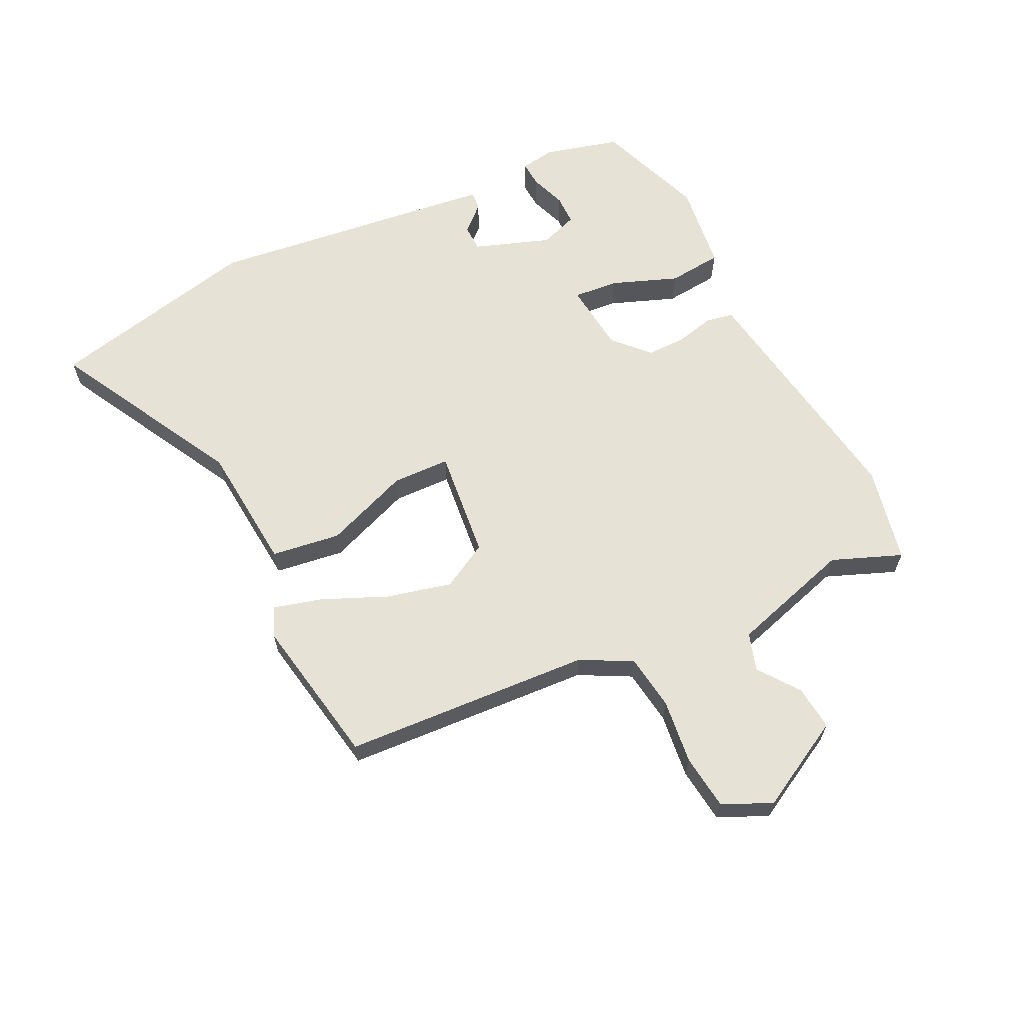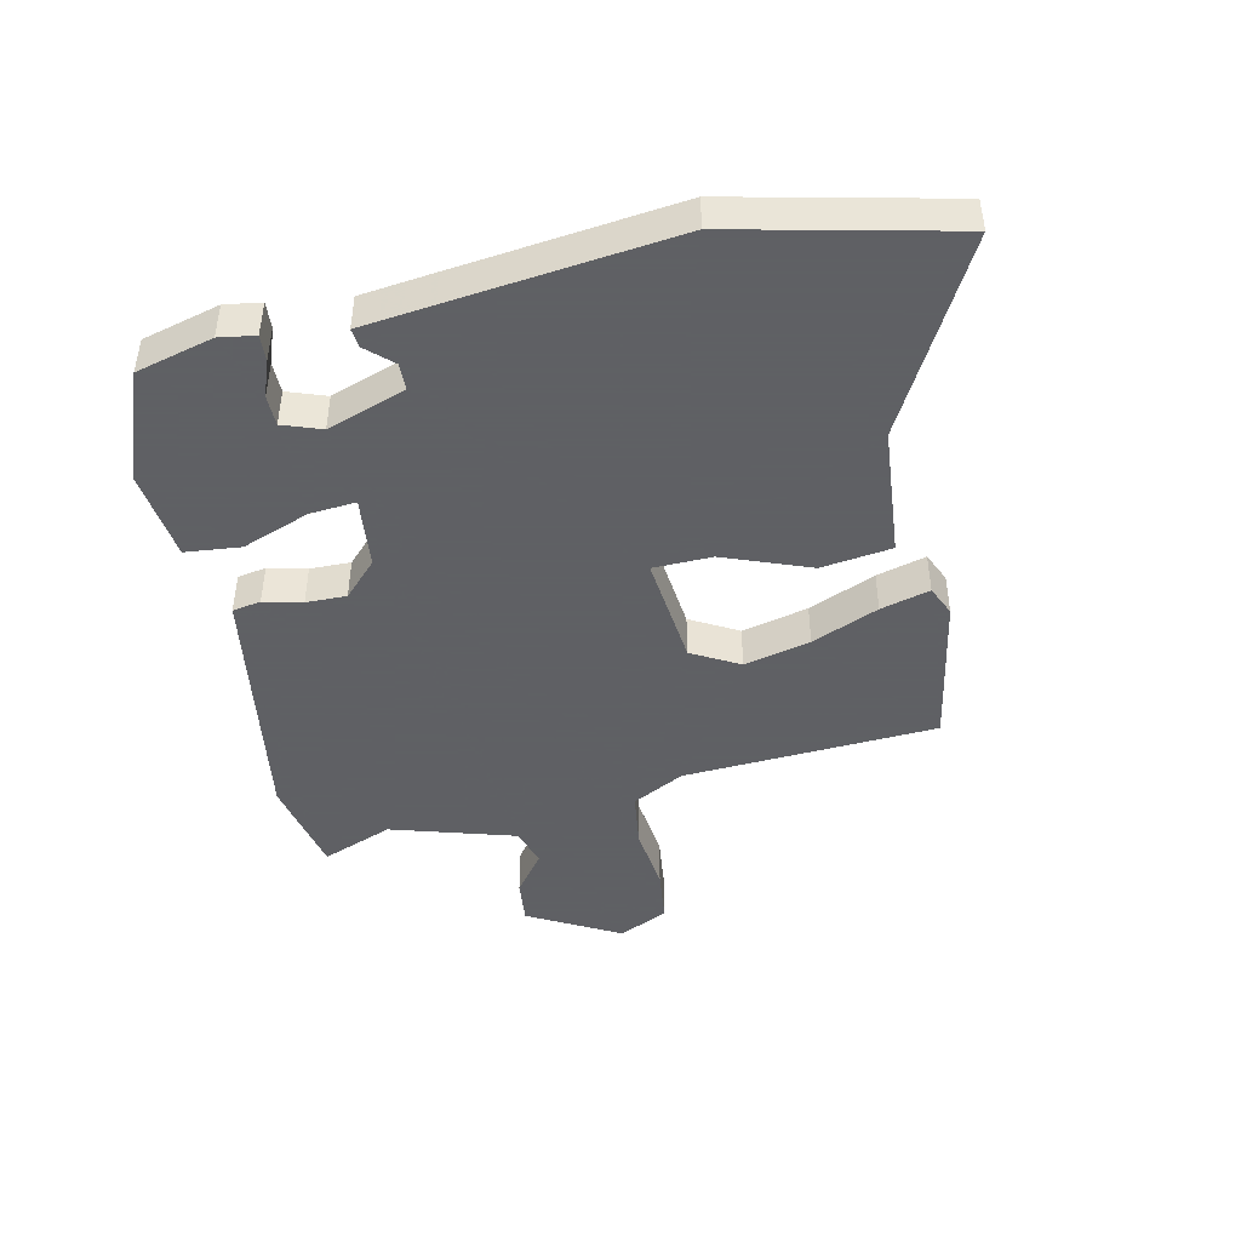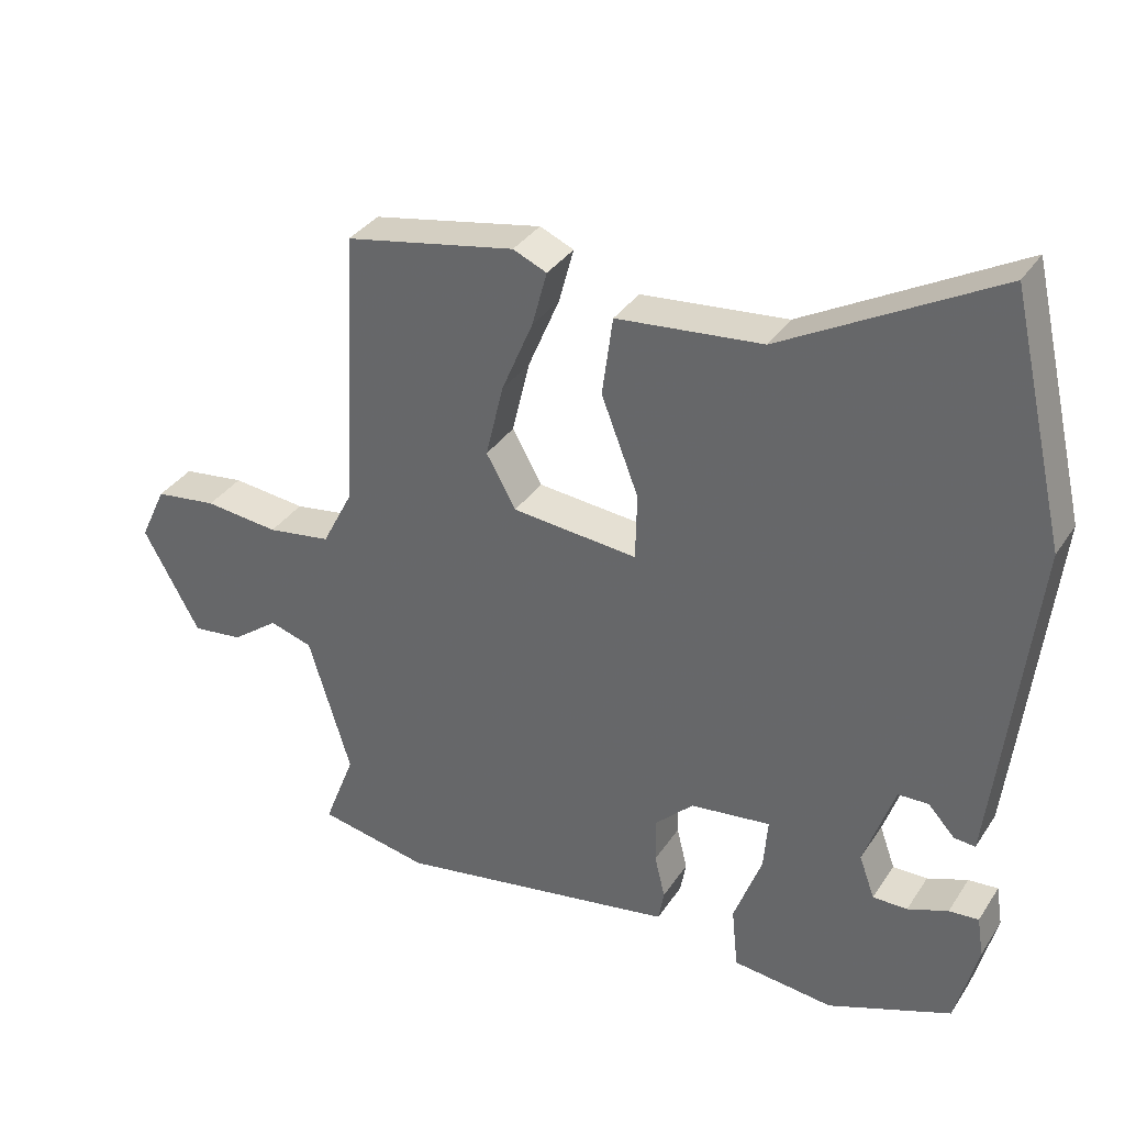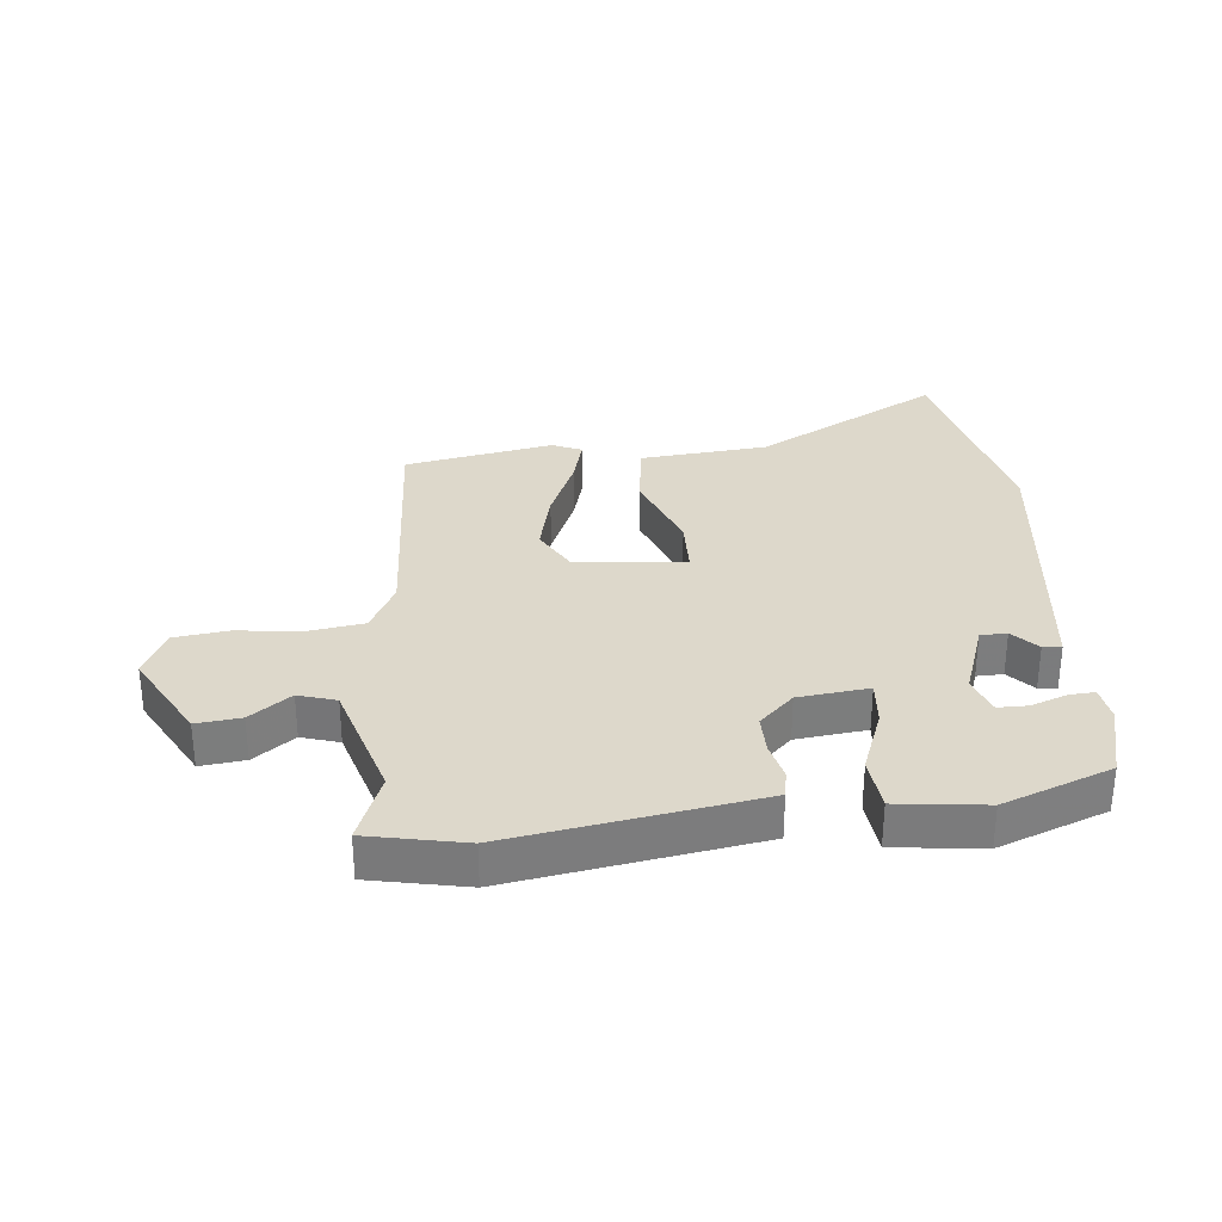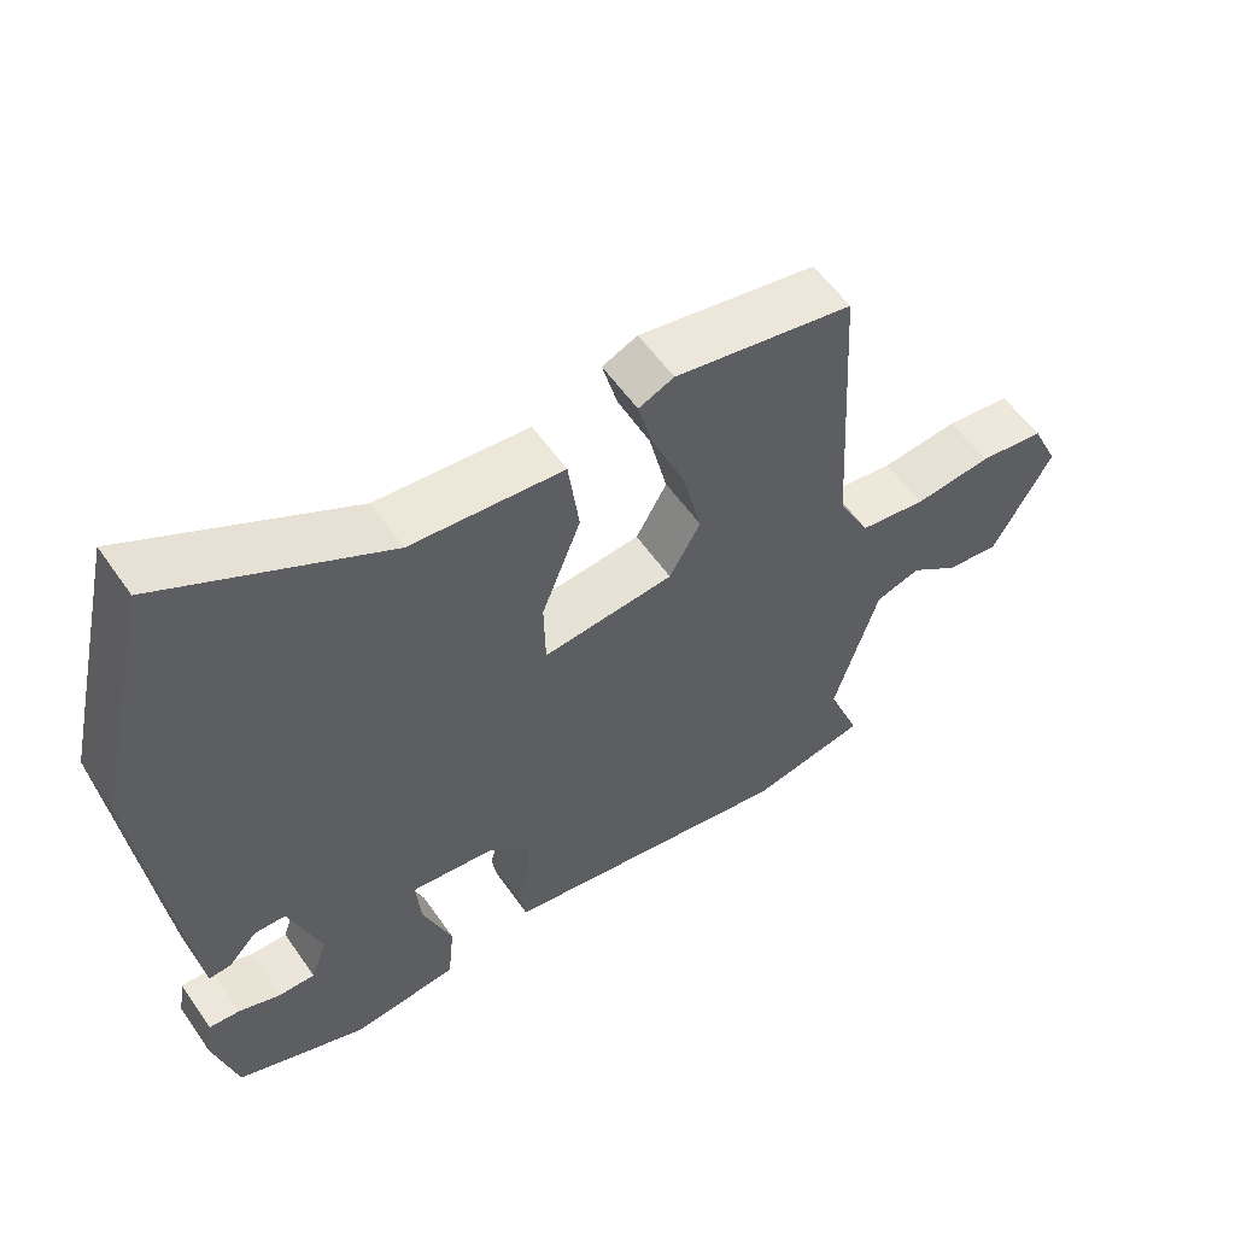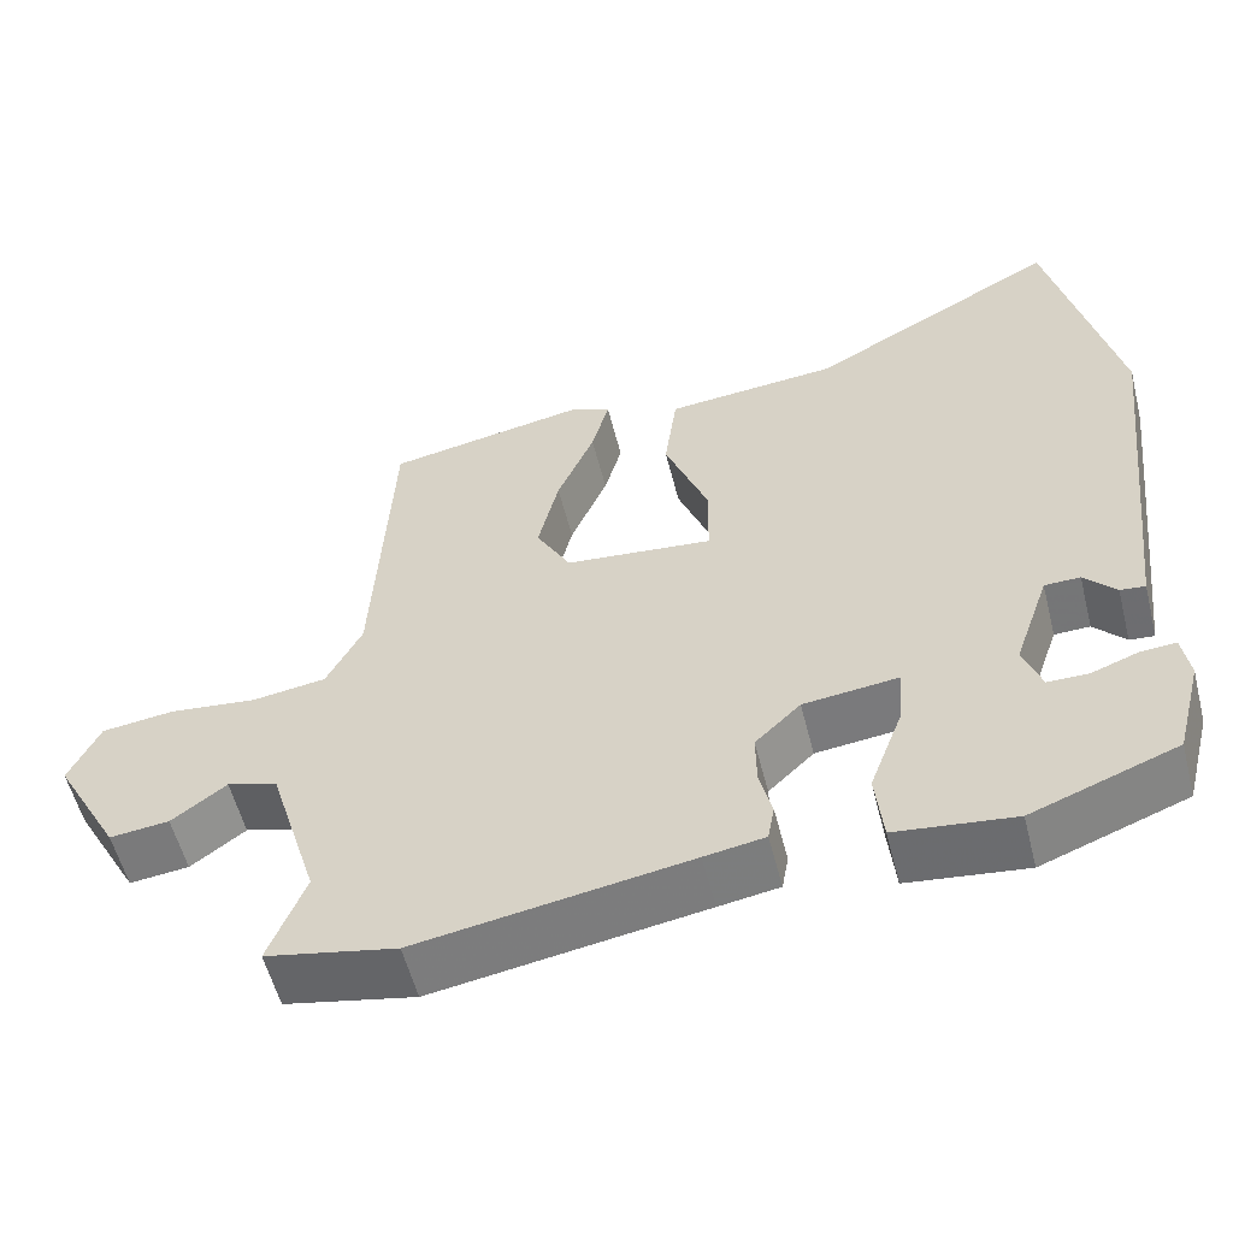
<metadata>
{"format":"obj","ext":"obj","renderer":"f3d","projection":"perspective","resolution":1024,"background":"white","views":[{"elev":63.8,"azim":64.3,"up":"+Y"},{"elev":-45.3,"azim":-77.5,"up":"+Y"},{"elev":34.3,"azim":-151.4,"up":"+Z"},{"elev":31.4,"azim":174.4,"up":"+Y"},{"elev":56.6,"azim":-34.4,"up":"+Z"},{"elev":-56.2,"azim":-165.8,"up":"+Z"}]}
</metadata>
<code>
v 0.43 0.07 0.497
v 0.452 0.07 0.095
v 0.495 0.07 0.012
v 0.585 0.07 -0.001
v 0.69 0.07 0.011
v 0.778 0.07 0
v 0.815 0.07 -0.079
v 0.735 0.07 -0.224
v 0.663 0.07 -0.216
v 0.597 0.07 -0.167
v 0.536 0.07 -0.186
v 0.476 0.07 -0.383
v 0.52 0.07 -0.496
v 0.363 0.07 -0.528
v 0.036 0.07 -0.475
v -0.037 0.07 -0.463
v -0.045 0.07 -0.418
v -0.03 0.07 -0.357
v -0.029 0.07 -0.293
v -0.084 0.07 -0.24
v -0.198 0.07 -0.227
v -0.192 0.07 -0.3
v -0.152 0.07 -0.407
v -0.161 0.07 -0.495
v -0.304 0.07 -0.512
v -0.479 0.07 -0.446
v -0.511 0.07 -0.324
v -0.502 0.07 -0.267
v -0.46 0.07 -0.27
v -0.403 0.07 -0.291
v -0.354 0.07 -0.291
v -0.332 0.07 -0.23
v -0.375 0.07 -0.106
v -0.418 0.07 -0.105
v -0.456 0.07 -0.146
v -0.486 0.07 -0.149
v -0.5 0.07 -0.031
v -0.541 0.07 0.322
v -0.462 0.07 0.665
v -0.16 0.07 0.501
v 0.047 0.07 0.482
v 0.062 0.07 0.37
v 0.009 0.07 0.233
v 0.011 0.07 0.139
v 0.189 0.07 0.157
v 0.231 0.07 0.232
v 0.206 0.07 0.337
v 0.161 0.07 0.443
v 0.14 0.07 0.521
v 0.188 0.07 0.542
v 0.43 0 0.497
v 0.452 0 0.095
v 0.495 0 0.012
v 0.585 0 -0.001
v 0.69 0 0.011
v 0.778 0 0
v 0.815 0 -0.079
v 0.735 0 -0.224
v 0.663 0 -0.216
v 0.597 0 -0.167
v 0.536 0 -0.186
v 0.476 0 -0.383
v 0.52 0 -0.496
v 0.363 0 -0.528
v 0.036 0 -0.475
v -0.037 0 -0.463
v -0.045 0 -0.418
v -0.03 0 -0.357
v -0.029 0 -0.293
v -0.084 0 -0.24
v -0.198 0 -0.227
v -0.192 0 -0.3
v -0.152 0 -0.407
v -0.161 0 -0.495
v -0.304 0 -0.512
v -0.479 0 -0.446
v -0.511 0 -0.324
v -0.502 0 -0.267
v -0.46 0 -0.27
v -0.403 0 -0.291
v -0.354 0 -0.291
v -0.332 0 -0.23
v -0.375 0 -0.106
v -0.418 0 -0.105
v -0.456 0 -0.146
v -0.486 0 -0.149
v -0.5 0 -0.031
v -0.541 0 0.322
v -0.462 0 0.665
v -0.16 0 0.501
v 0.047 0 0.482
v 0.062 0 0.37
v 0.009 0 0.233
v 0.011 0 0.139
v 0.189 0 0.157
v 0.231 0 0.232
v 0.206 0 0.337
v 0.161 0 0.443
v 0.14 0 0.521
v 0.188 0 0.542
f 47 48 49 50
f 46 47 50 1
f 45 46 1 2
f 44 45 2 3
f 40 41 42 43
f 40 43 44
f 39 40 44
f 38 39 44
f 37 38 44
f 34 35 36 37
f 33 34 37 44
f 32 33 44 3
f 27 28 29 30
f 27 30 31
f 26 27 31
f 25 26 31
f 22 23 24 25
f 21 22 25 31
f 15 16 17 18
f 15 18 19
f 12 13 14 15
f 11 12 15 19
f 10 11 19 20
f 8 9 10
f 7 8 10
f 4 5 6 7
f 21 31 32
f 21 32 3 4
f 10 20 21
f 4 7 10 21
f 100 99 98 97
f 51 100 97 96
f 52 51 96 95
f 53 52 95 94
f 93 92 91 90
f 94 93 90
f 94 90 89
f 94 89 88
f 94 88 87
f 87 86 85 84
f 94 87 84 83
f 53 94 83 82
f 80 79 78 77
f 81 80 77
f 81 77 76
f 81 76 75
f 75 74 73 72
f 81 75 72 71
f 68 67 66 65
f 69 68 65
f 65 64 63 62
f 69 65 62 61
f 70 69 61 60
f 60 59 58
f 60 58 57
f 57 56 55 54
f 82 81 71
f 54 53 82 71
f 71 70 60
f 71 60 57 54
f 1 51 52 2
f 2 52 53 3
f 3 53 54 4
f 4 54 55 5
f 5 55 56 6
f 6 56 57 7
f 7 57 58 8
f 8 58 59 9
f 9 59 60 10
f 10 60 61 11
f 11 61 62 12
f 12 62 63 13
f 13 63 64 14
f 14 64 65 15
f 15 65 66 16
f 16 66 67 17
f 17 67 68 18
f 18 68 69 19
f 19 69 70 20
f 20 70 71 21
f 21 71 72 22
f 22 72 73 23
f 23 73 74 24
f 24 74 75 25
f 25 75 76 26
f 26 76 77 27
f 27 77 78 28
f 28 78 79 29
f 29 79 80 30
f 30 80 81 31
f 31 81 82 32
f 32 82 83 33
f 33 83 84 34
f 34 84 85 35
f 35 85 86 36
f 36 86 87 37
f 37 87 88 38
f 38 88 89 39
f 39 89 90 40
f 40 90 91 41
f 41 91 92 42
f 42 92 93 43
f 43 93 94 44
f 44 94 95 45
f 45 95 96 46
f 46 96 97 47
f 47 97 98 48
f 48 98 99 49
f 49 99 100 50
f 50 100 51 1

</code>
